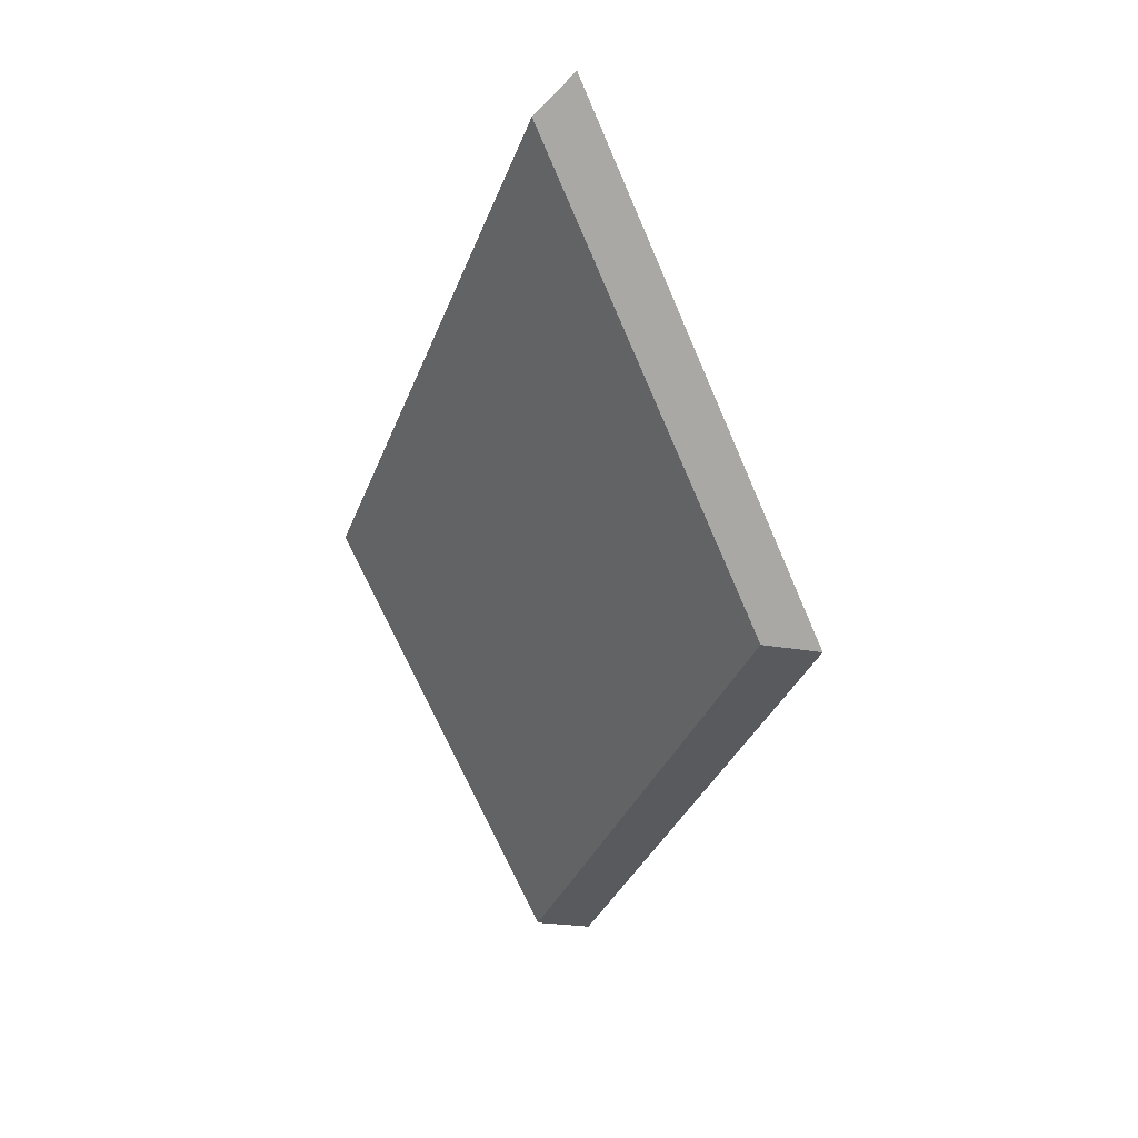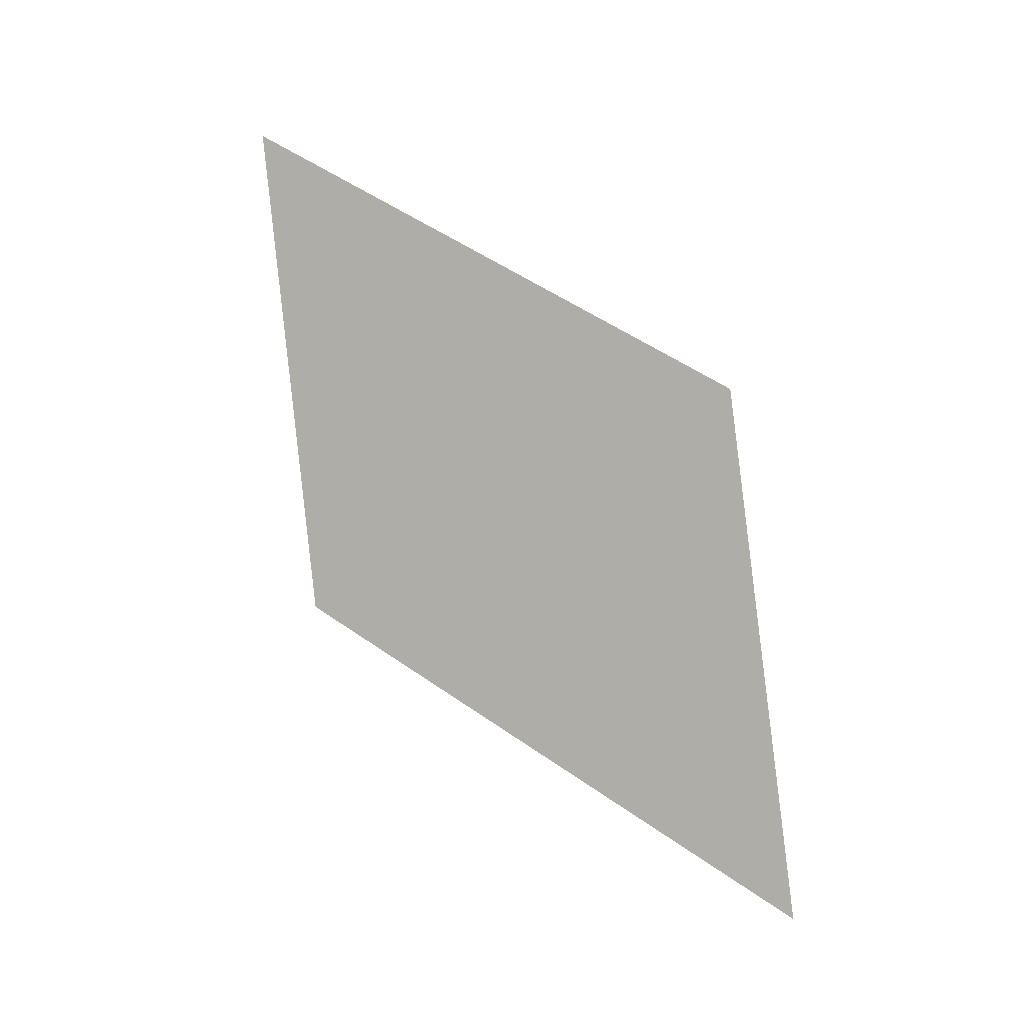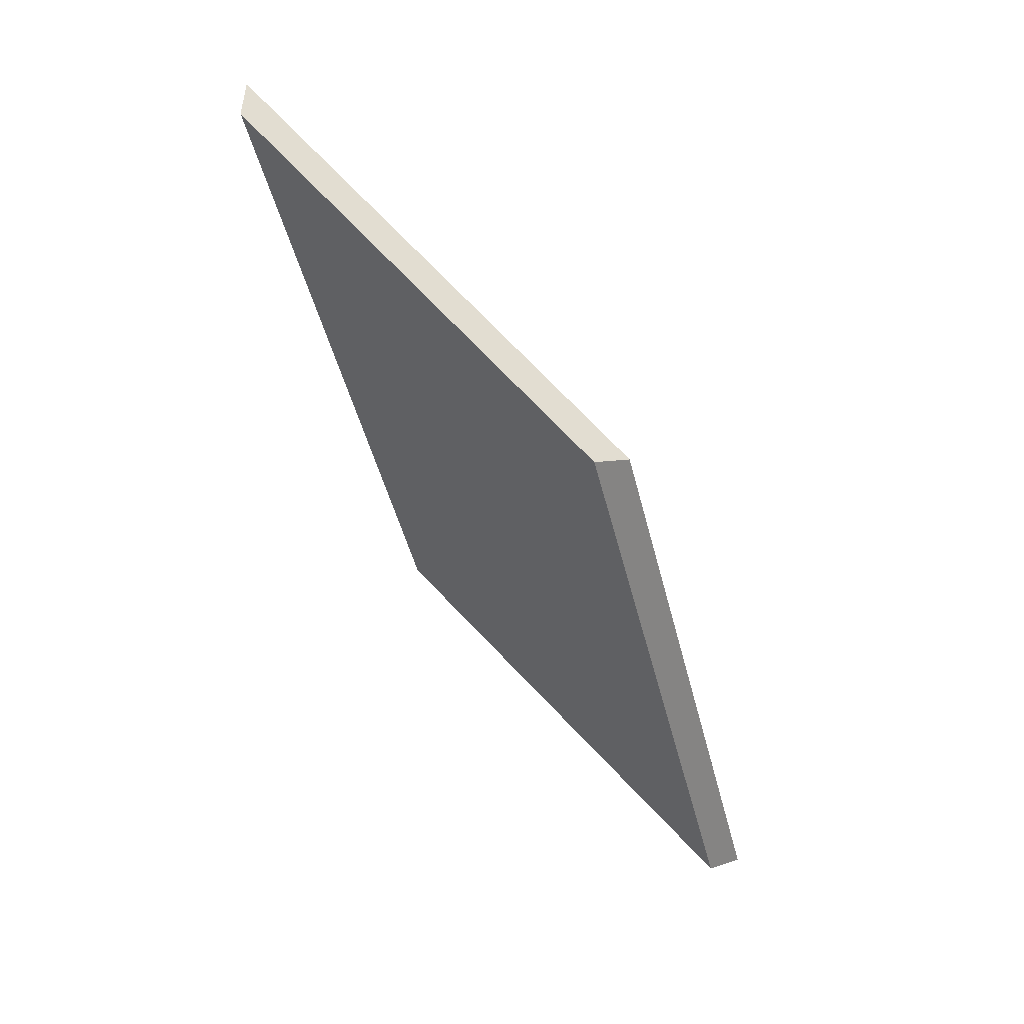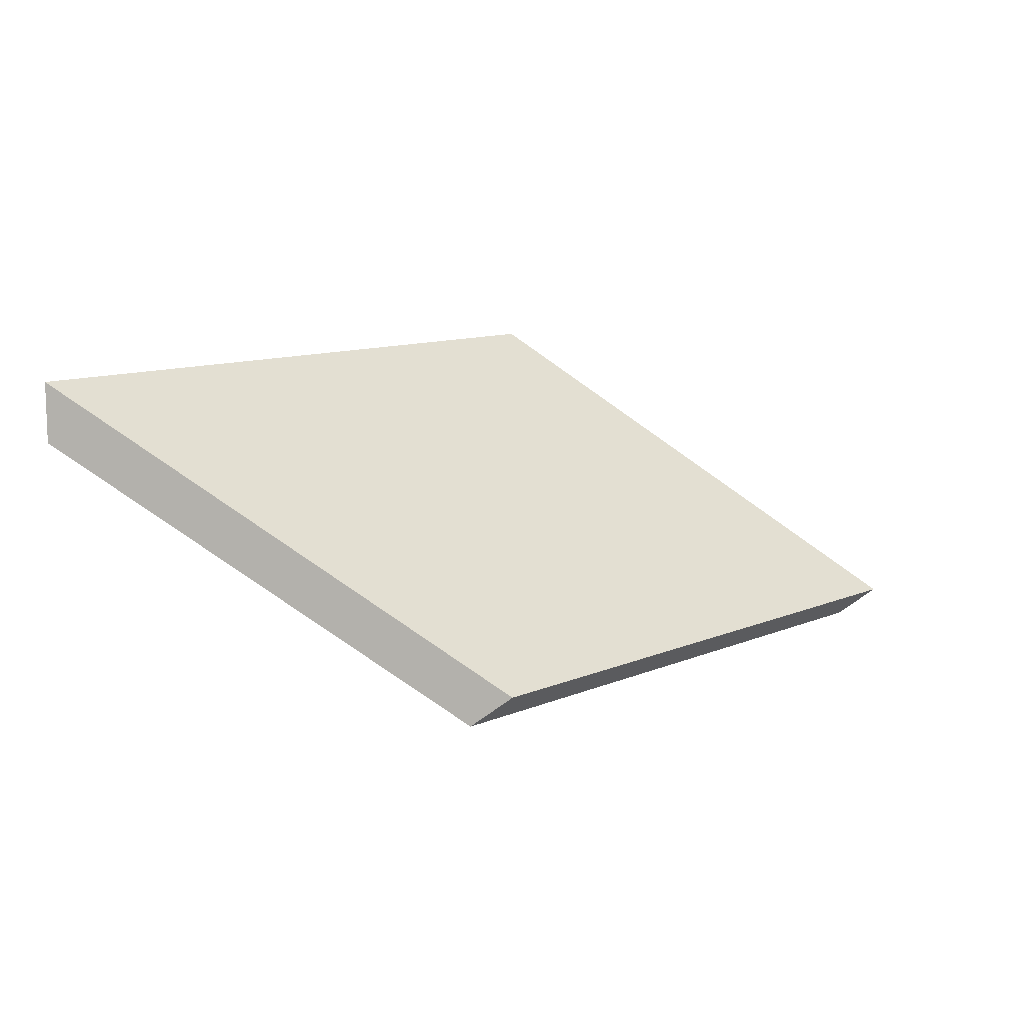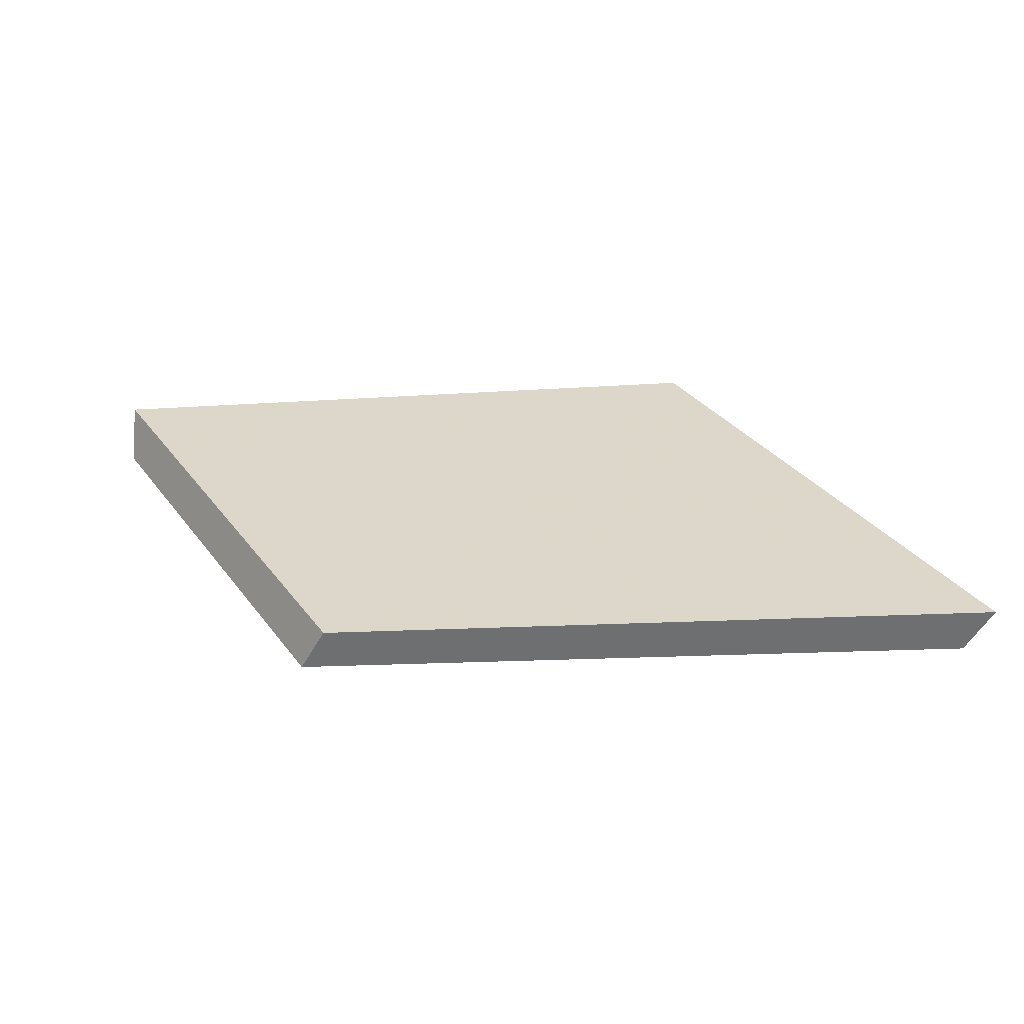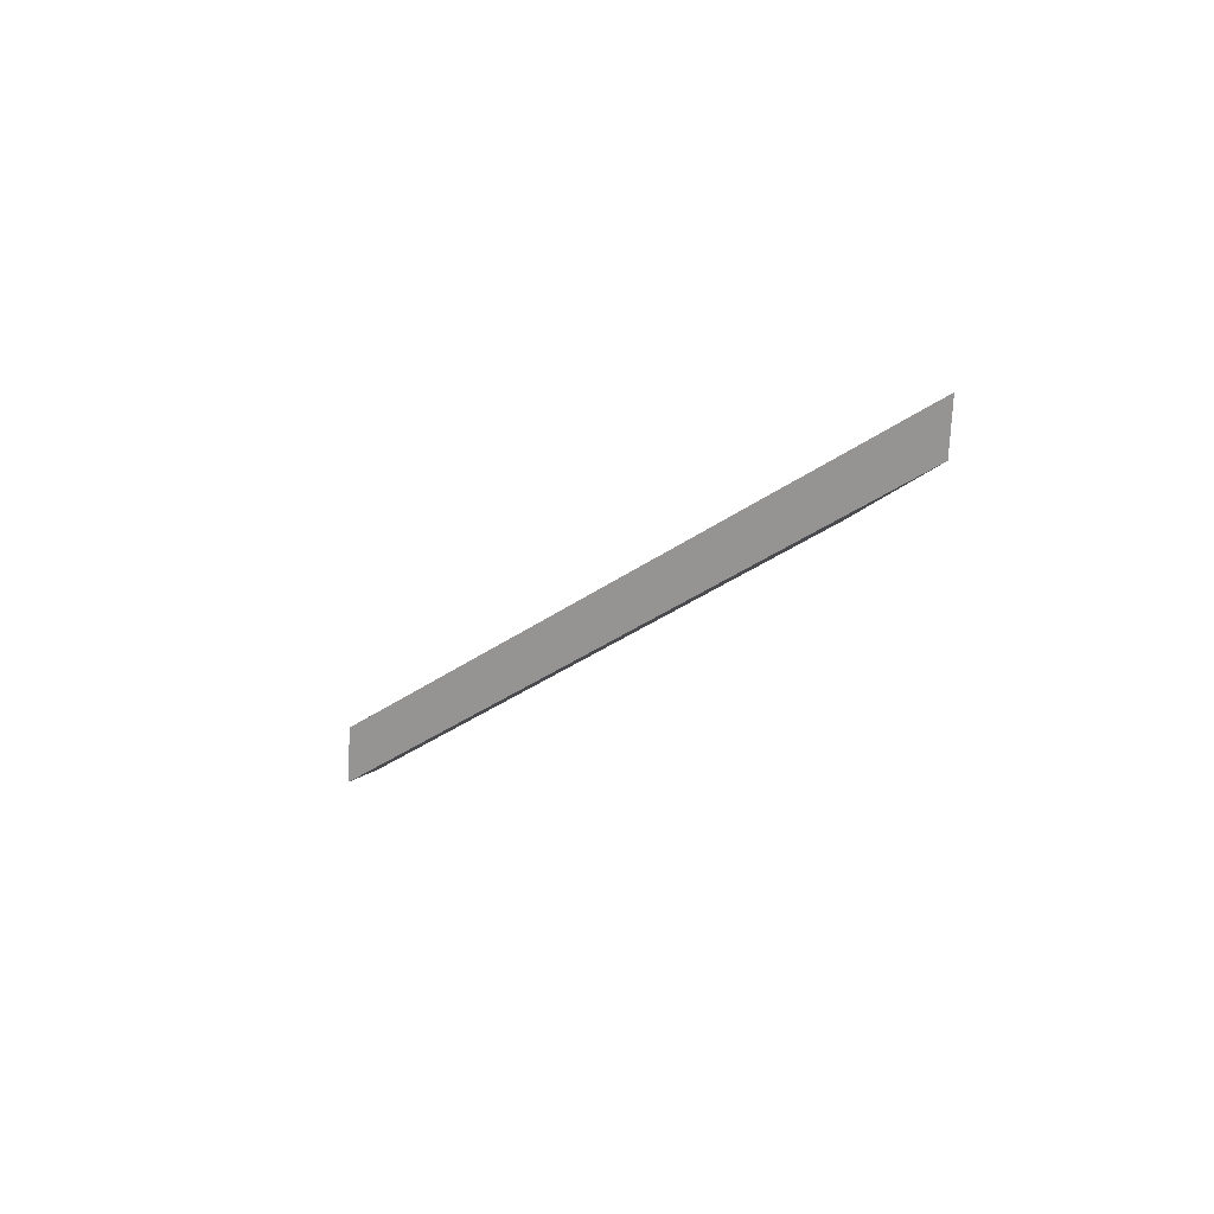
<metadata>
{"format":"obj","ext":"obj","renderer":"f3d","projection":"perspective","resolution":1024,"background":"white","views":[{"elev":-22.7,"azim":71.5,"up":"+Z"},{"elev":52.9,"azim":27.8,"up":"+Y"},{"elev":-48.2,"azim":-85.2,"up":"+Y"},{"elev":11.1,"azim":-55.2,"up":"+Y"},{"elev":79.3,"azim":-0.6,"up":"+Z"},{"elev":-38.2,"azim":32.4,"up":"+Y"}]}
</metadata>
<code>
v -6.778 0.2054 -3.659
v -6.806 0.2054 -3.664
v -6.817 0.2181 -3.678
v -6.789 0.2181 -3.674
v -6.817 0.2208 -3.678
v -6.817 0.2181 -3.678
v -6.806 0.2054 -3.664
v -6.805 0.2067 -3.662
v -6.789 0.2208 -3.674
v -6.789 0.2181 -3.674
v -6.817 0.2181 -3.678
v -6.817 0.2208 -3.678
v -6.805 0.2067 -3.662
v -6.806 0.2054 -3.664
v -6.778 0.2054 -3.659
v -6.777 0.2067 -3.657
v -6.777 0.2067 -3.657
v -6.778 0.2054 -3.659
v -6.789 0.2181 -3.674
v -6.789 0.2208 -3.674
v -6.789 0.2208 -3.674
v -6.817 0.2208 -3.678
v -6.805 0.2067 -3.662
v -6.777 0.2067 -3.657
f 1 2 3
f 1 3 4
f 5 6 7
f 5 7 8
f 9 10 11
f 9 11 12
f 13 14 15
f 13 15 16
f 17 18 19
f 17 19 20
f 21 22 23
f 21 23 24

</code>
